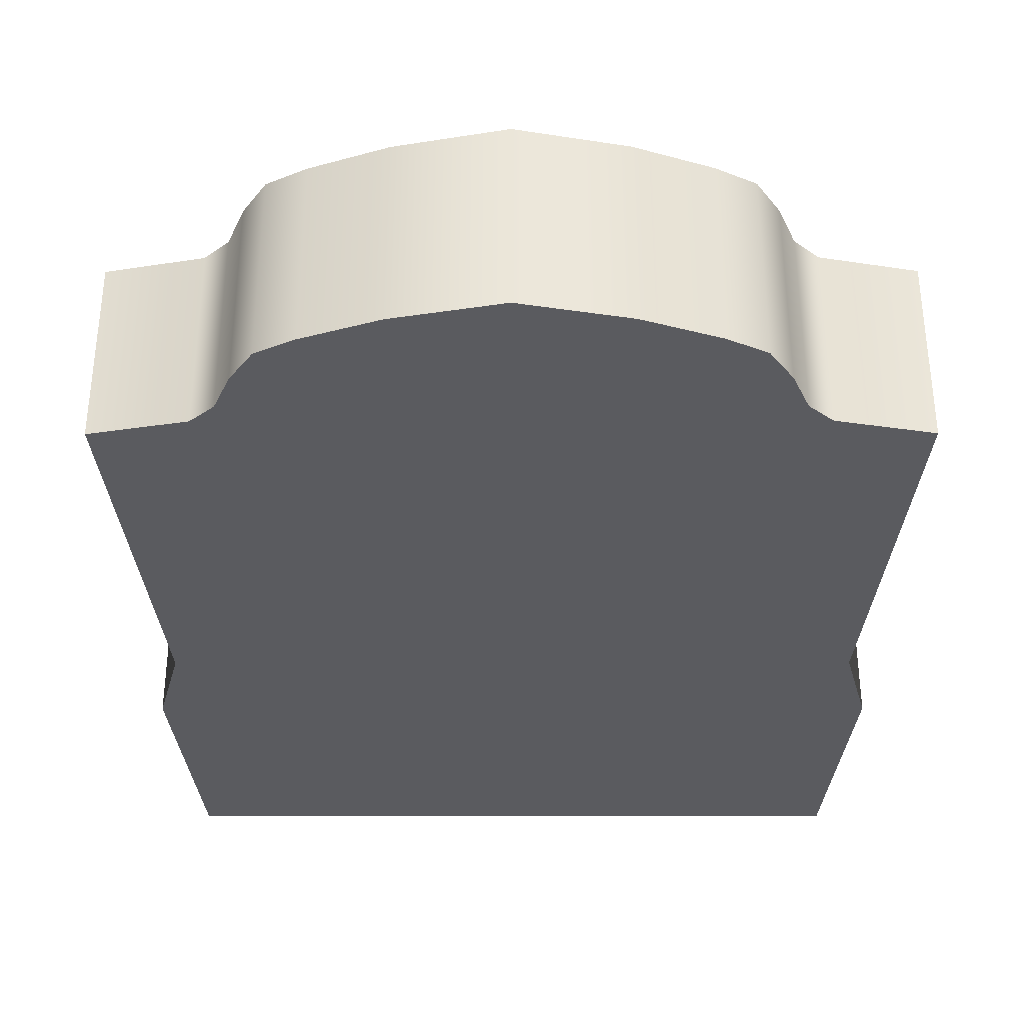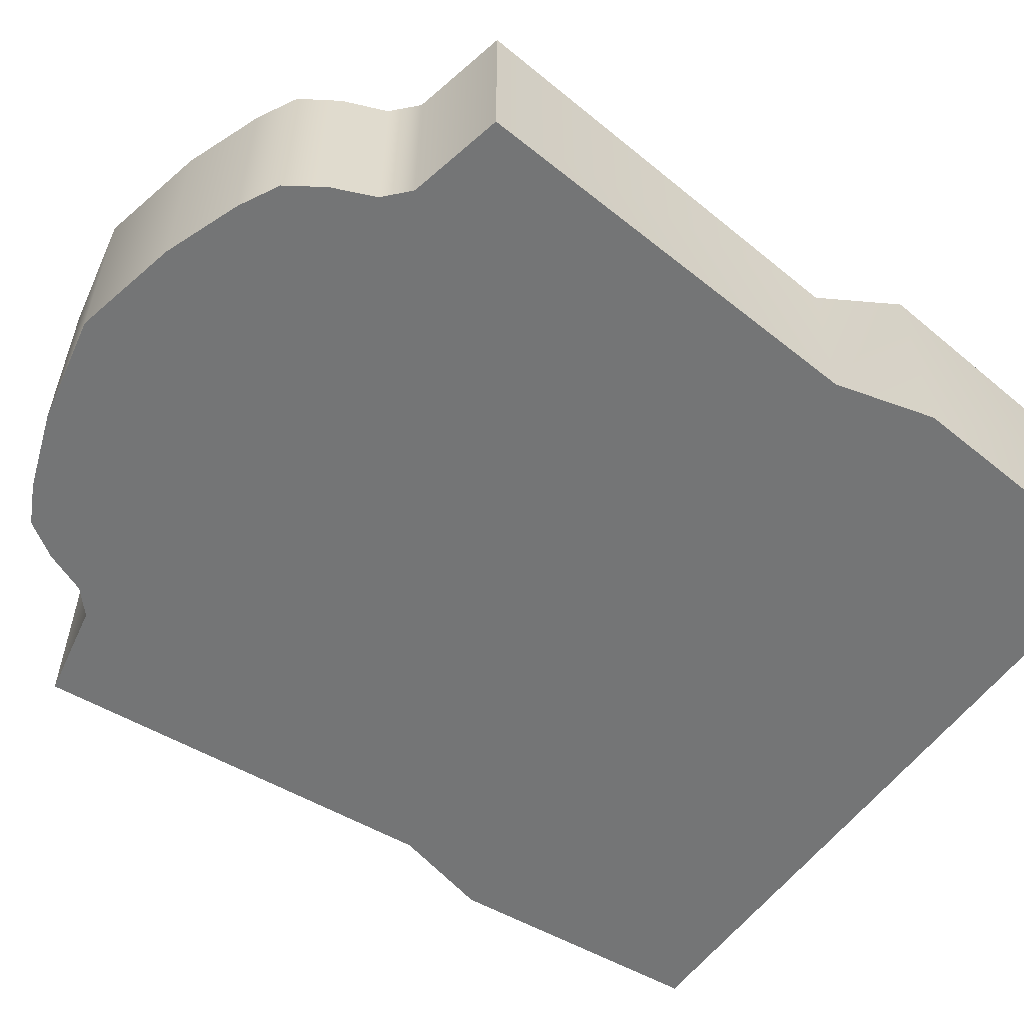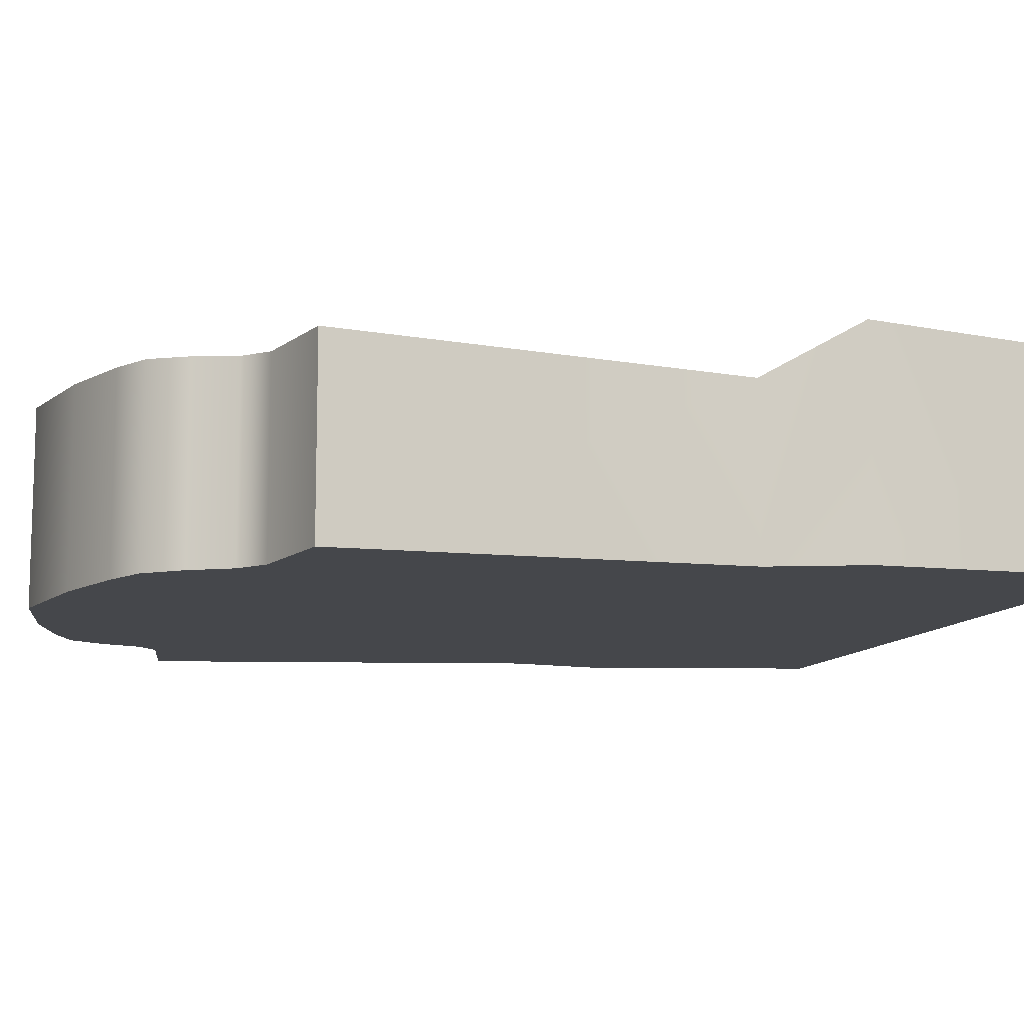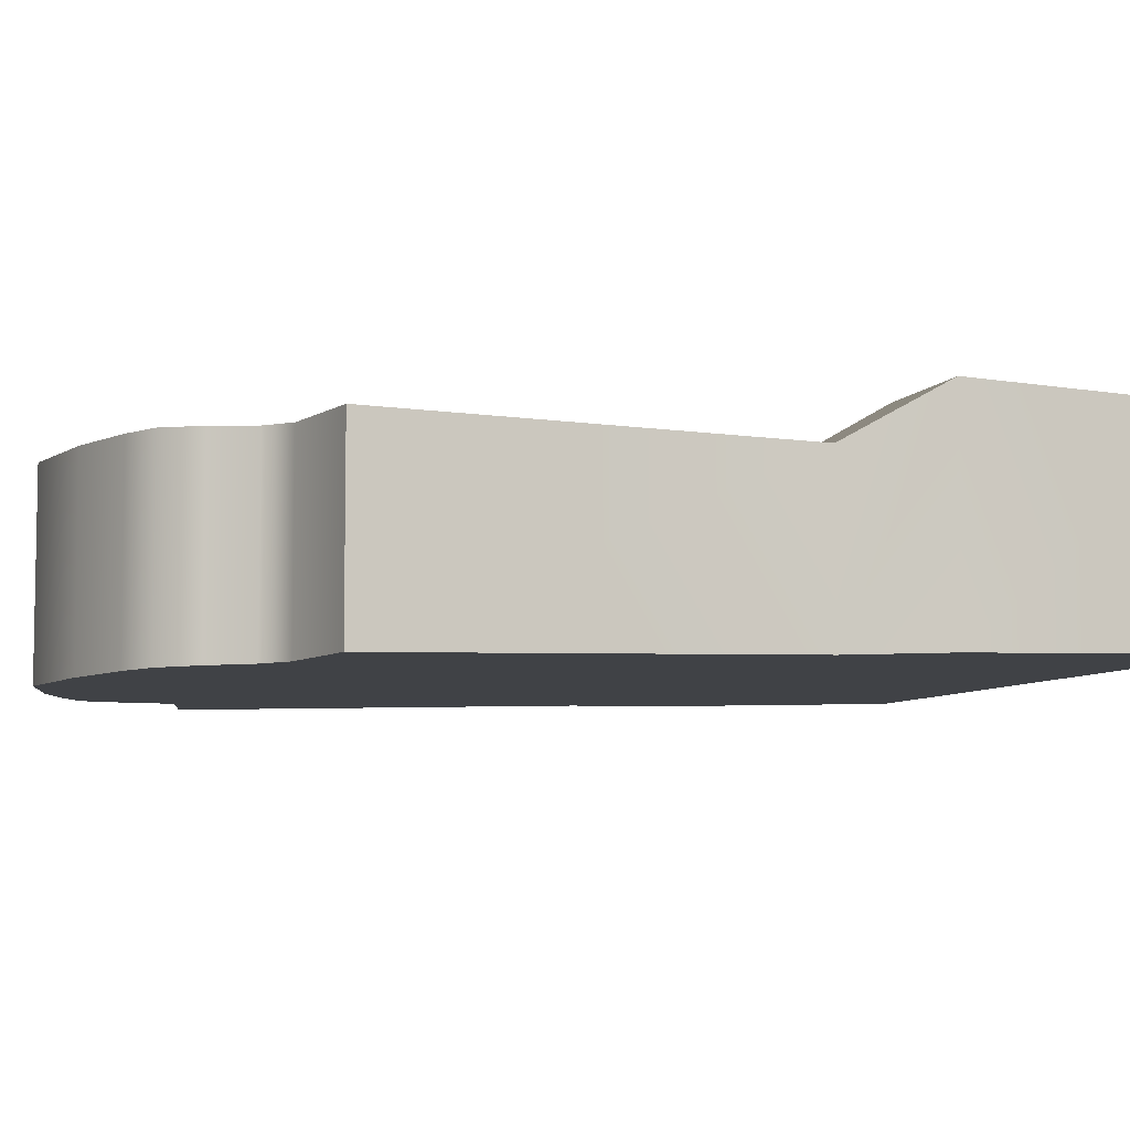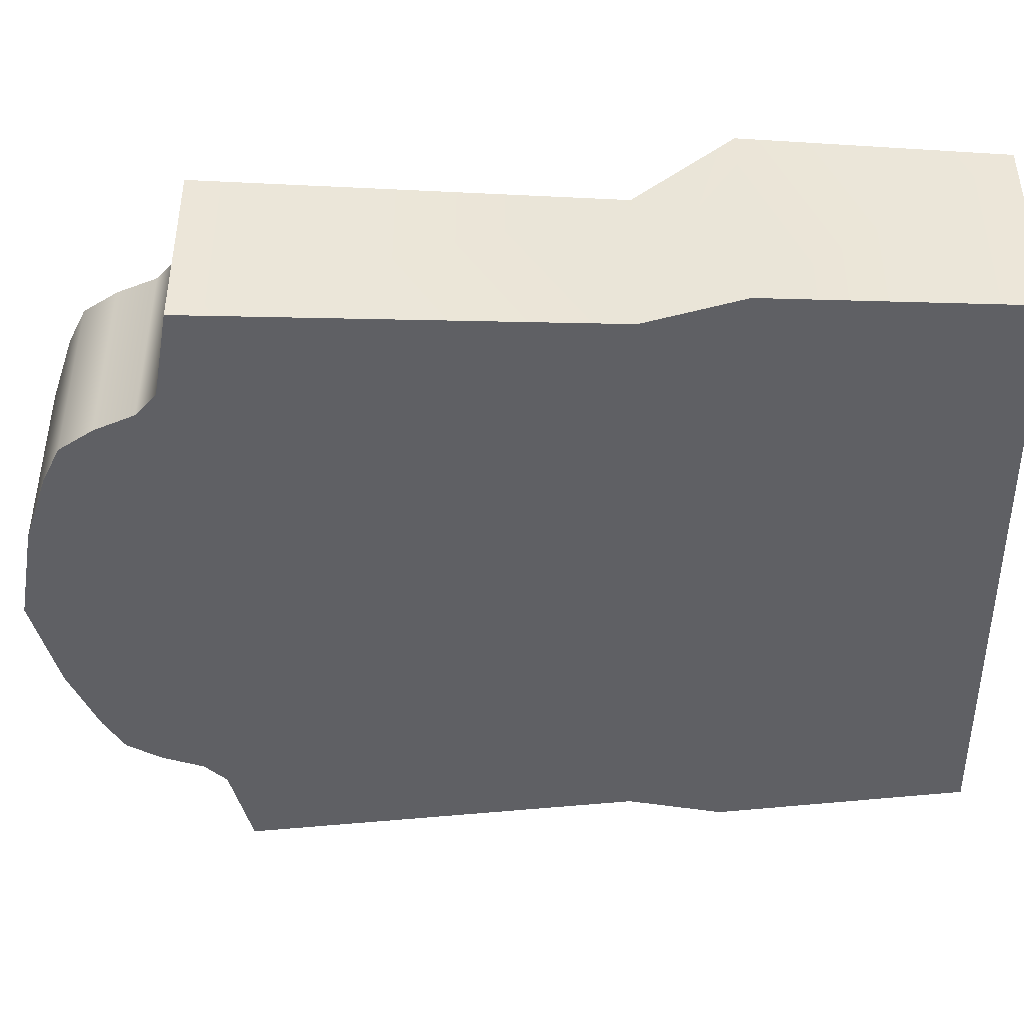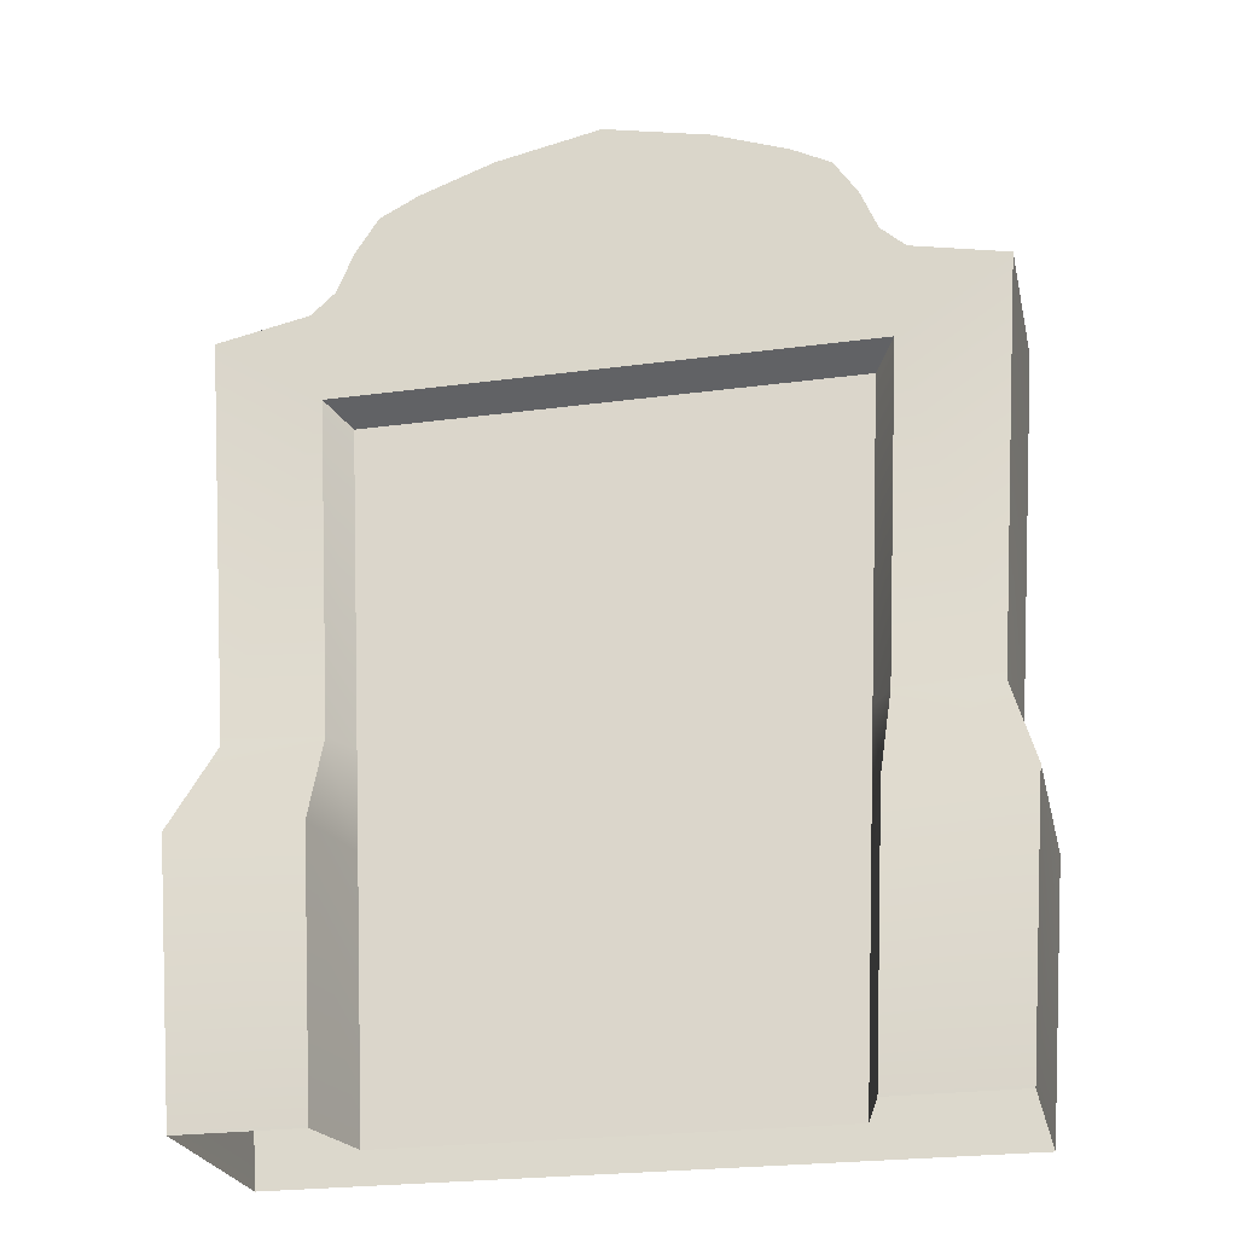
<metadata>
{"format":"obj","ext":"obj","renderer":"f3d","projection":"perspective","resolution":1024,"background":"white","views":[{"elev":-34.5,"azim":-179.9,"up":"+Z"},{"elev":-57.1,"azim":-126.1,"up":"+Z"},{"elev":-11.1,"azim":-108.0,"up":"+Z"},{"elev":-6.6,"azim":-107.6,"up":"+Z"},{"elev":-43.7,"azim":-88.5,"up":"+Z"},{"elev":-24.5,"azim":12.5,"up":"+Y"}]}
</metadata>
<code>
g GS4_headstone_LOW
v 0.01457 0.01879 0.003417
v 0.02281 0.01879 0.003417
v 0.02134 -0.01103 0.003248
v 0.01363 -0.01103 0.003248
v 0 0.01879 0.003417
v 0.01335 -0.02019 0.003197
v 0.02089 -0.02019 0.003197
v 0 -0.01103 0.003248
v -0.01457 0.01879 0.003417
v 0.01258 -0.04446 0.003059
v 0.01969 -0.04446 0.003059
v 0 -0.02019 0.003197
v 0 -0.04446 0.003059
v -0.01258 -0.04446 0.003059
v -0.01335 -0.02019 0.003197
v -0.01969 -0.04446 0.003059
v -0.02089 -0.02019 0.003197
v -0.01363 -0.01103 0.003248
v -0.02134 -0.01103 0.003248
v -0.02281 0.01879 0.003417
v 0.03501 0.02711 -0.01084
v 0.03501 0.02711 0.006518
v 0.02624 0.02892 0.00654
v 0.02624 0.02892 -0.01089
v 0.02401 0.03097 0.006564
v 0.02401 0.03097 -0.01094
v 0.02242 0.03476 0.00661
v 0.02242 0.03476 -0.01103
v 0.02026 0.03804 0.00665
v 0.02026 0.03804 -0.01111
v 0.0167 0.03989 0.006673
v 0.0167 0.03989 -0.01116
v 0.009756 0.04242 0.006703
v 0.009756 0.04242 -0.01122
v 0 0.04446 0.006728
v 0 0.04446 -0.01127
v -0.009756 0.04242 0.006703
v -0.009756 0.04242 -0.01122
v -0.0167 0.03989 0.006673
v -0.0167 0.03989 -0.01116
v -0.02026 0.03804 0.00665
v -0.02026 0.03804 -0.01111
v -0.02242 0.03476 0.00661
v -0.02242 0.03476 -0.01103
v -0.02401 0.03097 0.006564
v -0.02401 0.03097 -0.01094
v -0.02624 0.02892 0.00654
v -0.02624 0.02892 -0.01089
v -0.03501 0.02711 0.006518
v -0.03501 0.02711 -0.01084
v -0.03456 -0.02019 -0.009676
v -0.03258 -0.04446 0.01067
v -0.03258 -0.04446 -0.009077
v -0.03456 -0.02019 0.01127
v -0.03217 -0.01103 -0.009902
v -0.03217 -0.01103 0.006055
v -0.03501 0.02711 -0.01084
v -0.03501 0.02711 0.006518
v 0.01969 -0.04446 -0.009077
v 0.03258 -0.04446 -0.009077
v 0.03456 -0.02019 -0.009676
v 0.02089 -0.02019 -0.009676
v 0 -0.04446 -0.009077
v 0.02134 -0.01103 -0.009902
v 0.03217 -0.01103 -0.009902
v 0.02266 0.01879 -0.01064
v 0.03501 0.02711 -0.01084
v 0.02624 0.02892 -0.01089
v 0.02401 0.03097 -0.01094
v 0.02242 0.03476 -0.01103
v 0.02026 0.03804 -0.01111
v 0 0.01879 -0.01064
v 0.0167 0.03989 -0.01116
v 0.009756 0.04242 -0.01122
v 0 0.04446 -0.01127
v -0.009756 0.04242 -0.01122
v -0.0167 0.03989 -0.01116
v -0.02266 0.01879 -0.01064
v -0.02026 0.03804 -0.01111
v -0.02242 0.03476 -0.01103
v -0.02401 0.03097 -0.01094
v -0.02624 0.02892 -0.01089
v -0.03501 0.02711 -0.01084
v -0.03217 -0.01103 -0.009902
v 0 -0.01103 -0.009902
v -0.02134 -0.01103 -0.009902
v 0 -0.02019 -0.009676
v -0.02089 -0.02019 -0.009676
v -0.03456 -0.02019 -0.009676
v -0.01969 -0.04446 -0.009077
v -0.03258 -0.04446 -0.009077
v -0.02135 -0.04446 0.01067
v -0.03258 -0.04446 0.01067
v -0.03456 -0.02019 0.01127
v -0.02264 -0.02019 0.01127
v -0.02313 -0.01103 0.006055
v -0.03217 -0.01103 0.006055
v -0.02481 0.02036 0.006436
v -0.03501 0.02711 0.006518
v -0.02624 0.02892 0.00654
v -0.01462 0.02036 0.006436
v -0.02401 0.03097 0.006564
v -0.02242 0.03476 0.00661
v -0.02026 0.03804 0.00665
v 0 0.02036 0.006436
v -0.0167 0.03989 0.006673
v -0.009756 0.04242 0.006703
v 0 0.04446 0.006728
v 0.009756 0.04242 0.006703
v 0.0167 0.03989 0.006673
v 0.01462 0.02036 0.006436
v 0.02026 0.03804 0.00665
v 0.02242 0.03476 0.00661
v 0.02401 0.03097 0.006564
v 0.02624 0.02892 0.00654
v 0.02481 0.02036 0.006436
v 0.03501 0.02711 0.006518
v 0.03217 -0.01103 0.006055
v 0.02313 -0.01103 0.006055
v 0.02264 -0.02019 0.01127
v 0.03456 -0.02019 0.01127
v 0.02135 -0.04446 0.01067
v 0.03258 -0.04446 0.01067
v 0.01457 0.01879 0.003417
v 0.02481 0.02036 0.006436
v 0.02281 0.01879 0.003417
v 0.01462 0.02036 0.006436
v 0 0.01879 0.003417
v 0 0.02036 0.006436
v -0.01457 0.01879 0.003417
v -0.01462 0.02036 0.006436
v -0.02281 0.01879 0.003417
v -0.02481 0.02036 0.006436
v 0.02281 0.01879 0.003417
v 0.02481 0.02036 0.006436
v 0.02313 -0.01103 0.006055
v 0.02134 -0.01103 0.003248
v 0.02264 -0.02019 0.01127
v 0.02089 -0.02019 0.003197
v 0.02135 -0.04446 0.01067
v 0.01969 -0.04446 0.003059
v 0.03501 0.02711 -0.01084
v 0.03217 -0.01103 0.006055
v 0.03501 0.02711 0.006518
v 0.03217 -0.01103 -0.009902
v 0.03456 -0.02019 0.01127
v 0.03456 -0.02019 -0.009676
v 0.03258 -0.04446 0.01067
v 0.03258 -0.04446 -0.009077
v -0.01969 -0.04446 0.003059
v -0.02135 -0.04446 0.01067
v -0.02264 -0.02019 0.01127
v -0.02089 -0.02019 0.003197
v -0.02313 -0.01103 0.006055
v -0.02134 -0.01103 0.003248
v -0.02481 0.02036 0.006436
v -0.02281 0.01879 0.003417
g GS4_headstone_LOW_0
f 3 2 1
f 4 3 1
f 4 1 5
f 4 6 3
f 6 7 3
f 8 4 5
f 4 8 6
f 8 5 9
f 6 10 7
f 10 11 7
f 6 12 10
f 8 12 6
f 12 13 10
f 14 13 12
f 15 14 12
f 15 12 8
f 14 15 16
f 15 17 16
f 18 15 8
f 15 18 17
f 18 8 9
f 18 19 17
f 18 9 19
f 9 20 19
f 23 22 21
f 24 23 21
f 25 23 24
f 26 25 24
f 27 25 26
f 28 27 26
f 29 27 28
f 30 29 28
f 31 29 30
f 32 31 30
f 33 31 32
f 34 33 32
f 35 33 34
f 36 35 34
f 37 35 36
f 38 37 36
f 39 37 38
f 40 39 38
f 41 39 40
f 42 41 40
f 43 41 42
f 44 43 42
f 45 43 44
f 46 45 44
f 47 45 46
f 48 47 46
f 49 47 48
f 50 49 48
f 53 52 51
f 52 54 51
f 51 54 55
f 54 56 55
f 55 56 57
f 56 58 57
f 61 60 59
f 62 61 59
f 59 63 62
f 62 64 61
f 64 65 61
f 64 66 65
f 66 67 65
f 68 67 66
f 66 69 68
f 66 70 69
f 66 71 70
f 66 72 71
f 72 73 71
f 72 74 73
f 72 75 74
f 72 76 75
f 72 77 76
f 72 78 77
f 78 79 77
f 78 80 79
f 78 81 80
f 78 82 81
f 78 83 82
f 84 83 78
f 85 72 66
f 72 85 78
f 64 85 66
f 64 62 85
f 86 84 78
f 85 86 78
f 62 87 85
f 85 87 86
f 63 87 62
f 86 88 84
f 87 88 86
f 87 63 88
f 88 89 84
f 63 90 88
f 88 90 89
f 90 91 89
f 94 93 92
f 95 94 92
f 95 96 94
f 96 97 94
f 96 98 97
f 98 99 97
f 100 99 98
f 101 100 98
f 101 102 100
f 101 103 102
f 101 104 103
f 101 105 104
f 105 106 104
f 105 107 106
f 105 108 107
f 105 109 108
f 105 110 109
f 105 111 110
f 111 112 110
f 111 113 112
f 111 114 113
f 111 115 114
f 111 116 115
f 116 117 115
f 118 117 116
f 119 118 116
f 119 120 118
f 120 121 118
f 120 122 121
f 122 123 121
f 126 125 124
f 125 127 124
f 124 127 128
f 127 129 128
f 128 129 130
f 129 131 130
f 130 131 132
f 131 133 132
f 136 135 134
f 137 136 134
f 138 136 137
f 139 138 137
f 140 138 139
f 141 140 139
f 144 143 142
f 143 145 142
f 143 146 145
f 146 147 145
f 146 148 147
f 148 149 147
f 152 151 150
f 153 152 150
f 154 152 153
f 155 154 153
f 156 154 155
f 157 156 155

</code>
